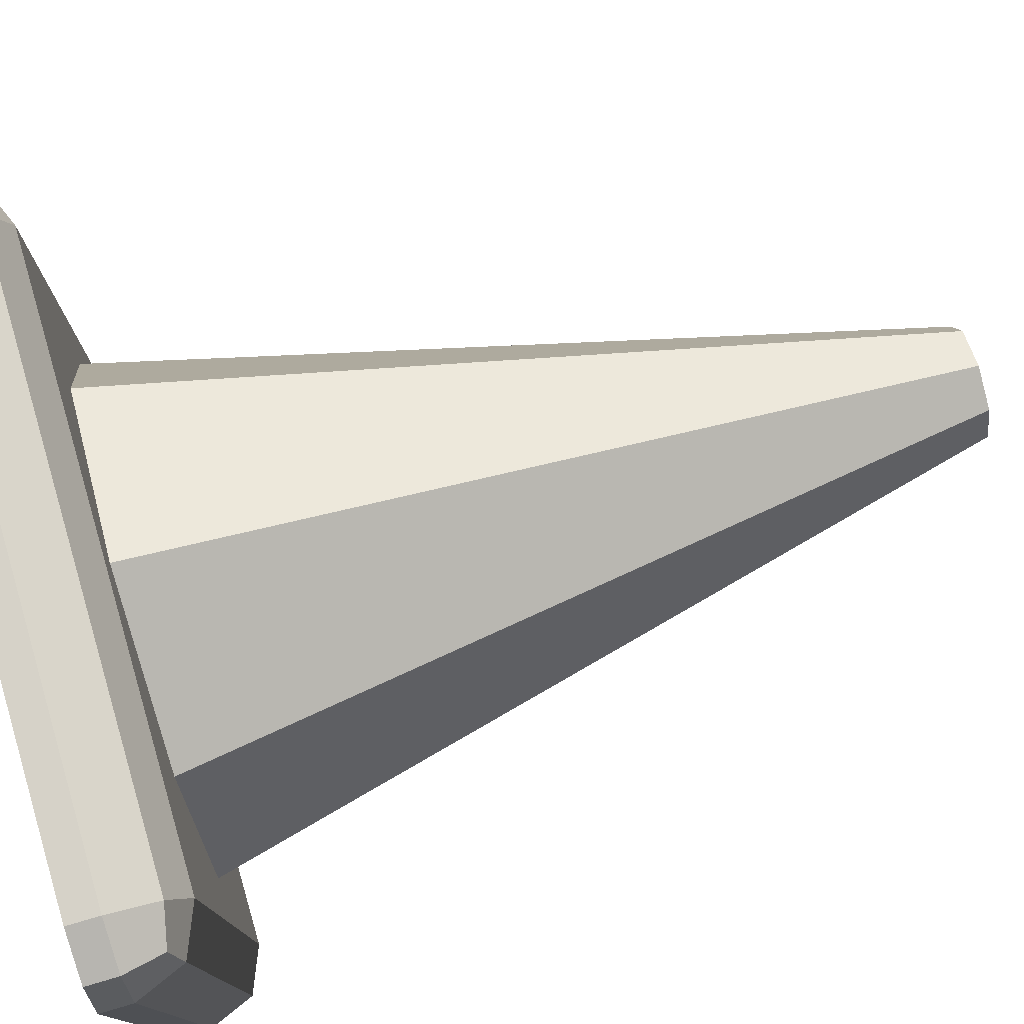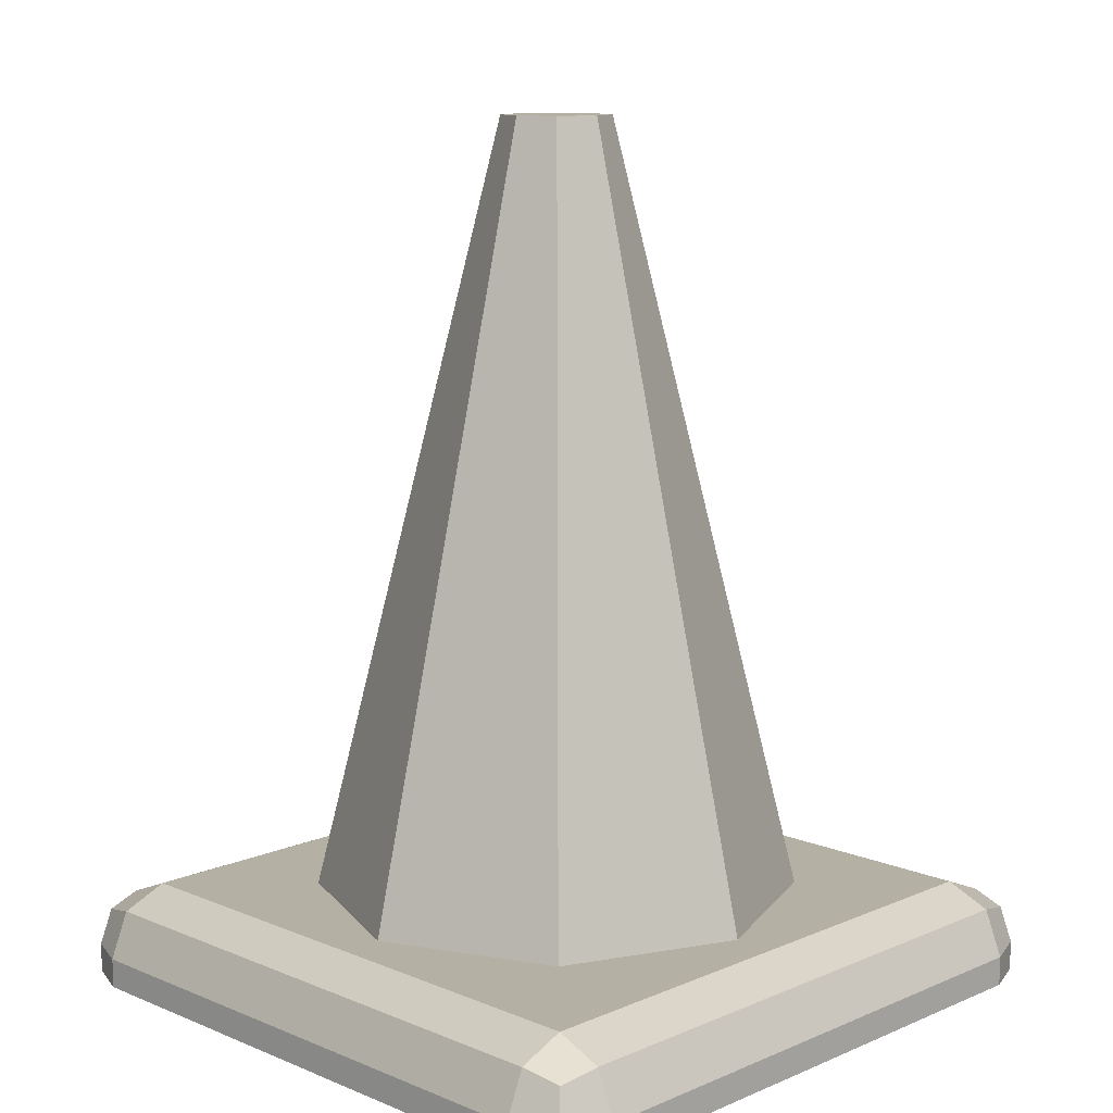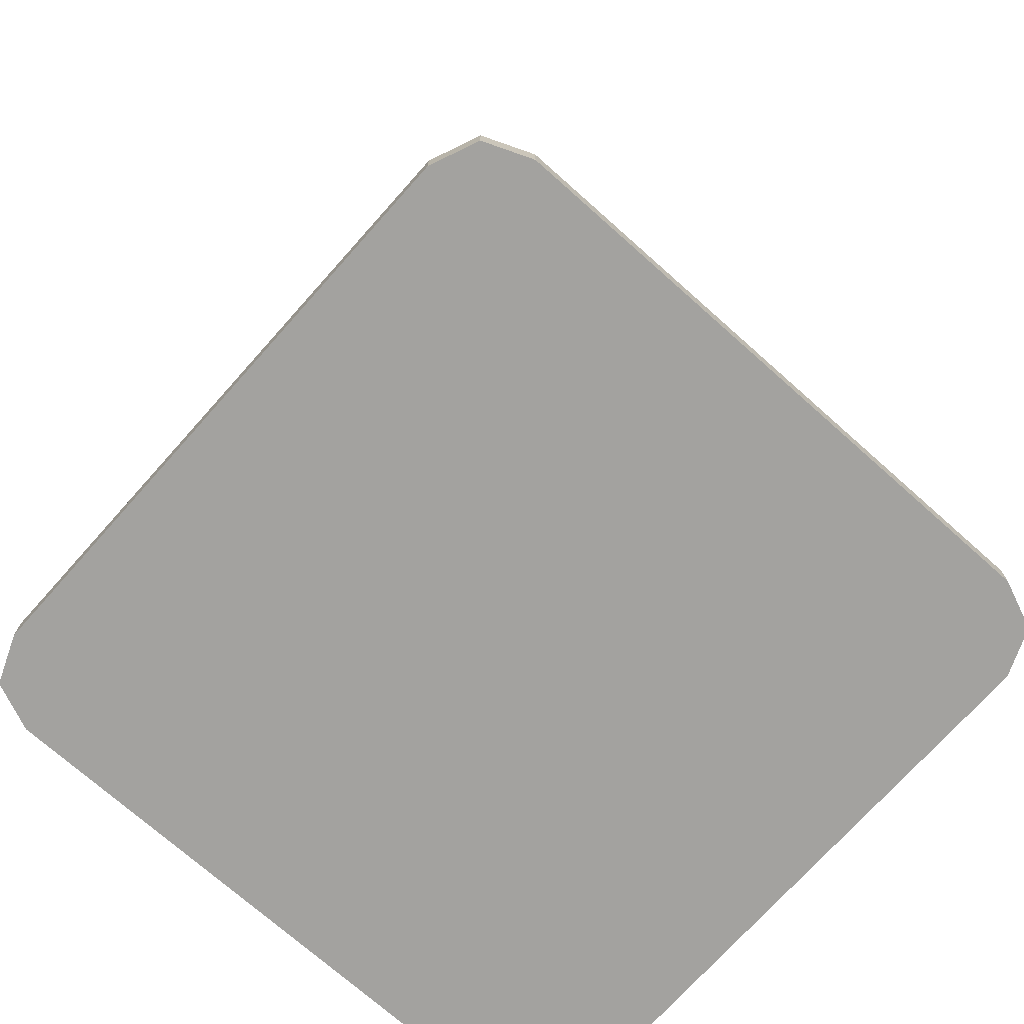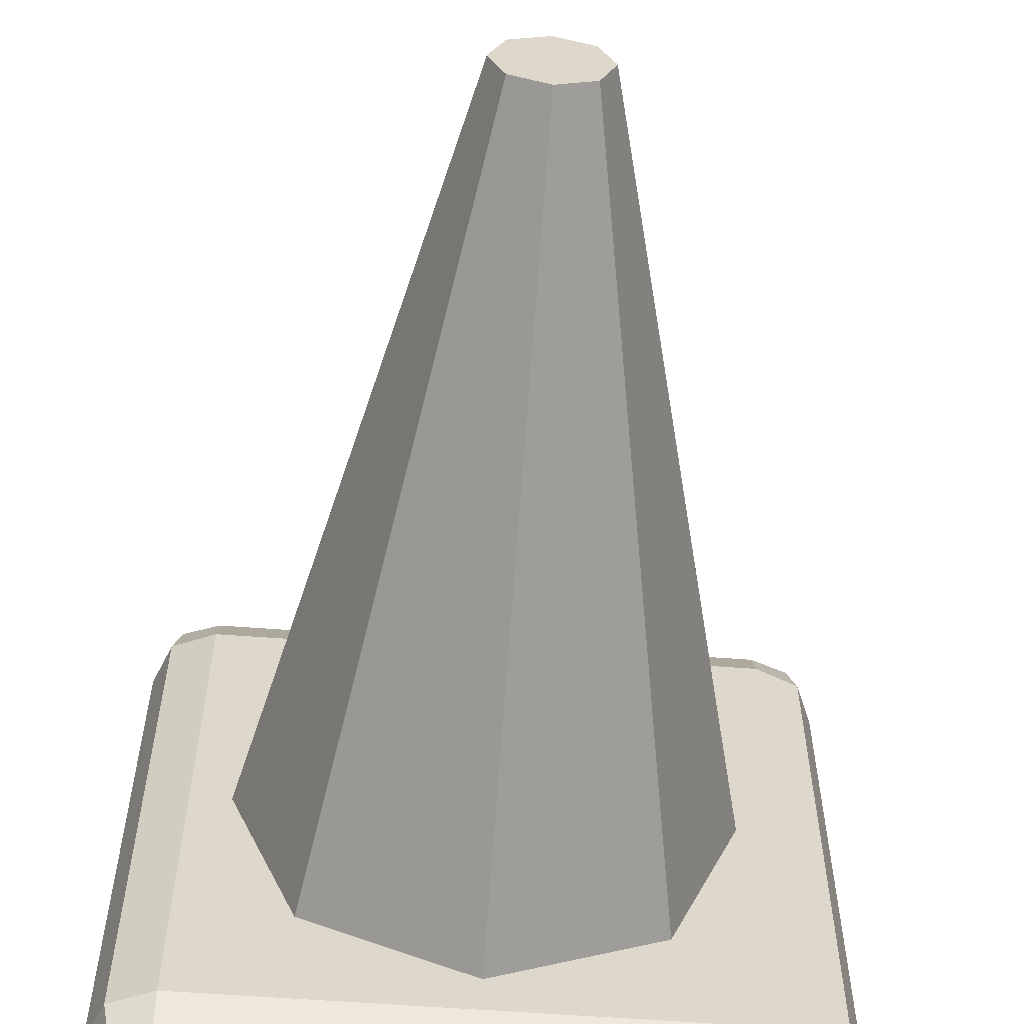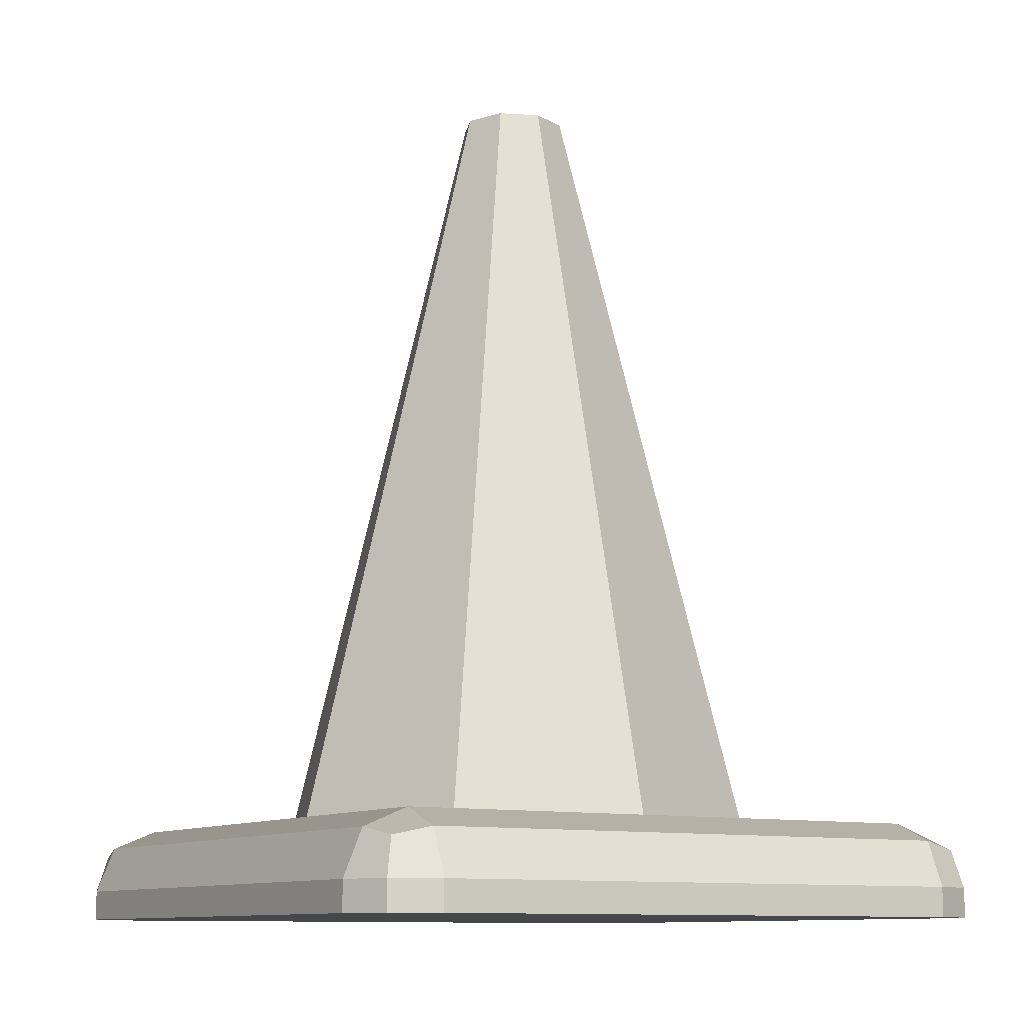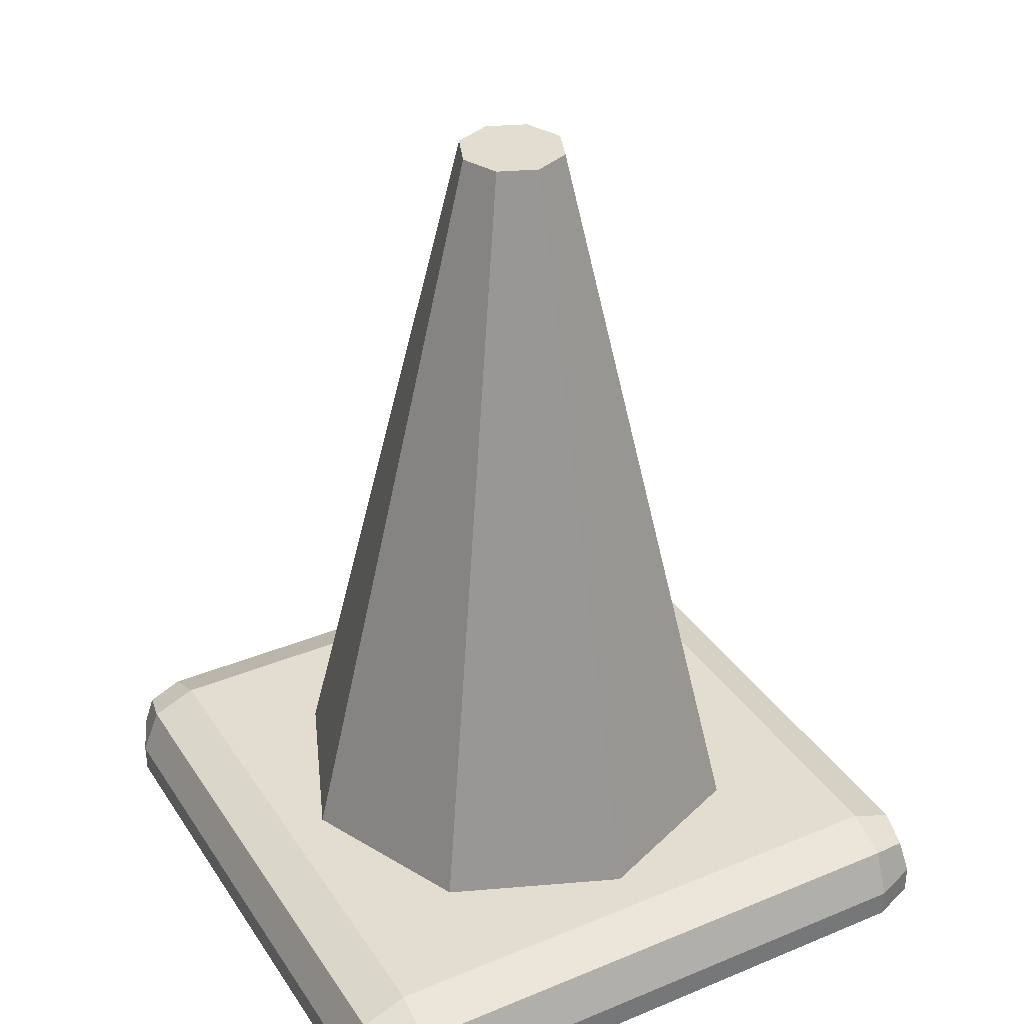
<metadata>
{"format":"obj","ext":"obj","renderer":"f3d","projection":"perspective","resolution":1024,"background":"white","views":[{"elev":77.7,"azim":73.7,"up":"+Z"},{"elev":11.4,"azim":-135.4,"up":"+Y"},{"elev":-72.5,"azim":48.3,"up":"+Y"},{"elev":-59.4,"azim":175.6,"up":"+Z"},{"elev":-10.5,"azim":-31.7,"up":"+Y"},{"elev":34.9,"azim":151.1,"up":"+Y"}]}
</metadata>
<code>
o RoadSign_05
v -0.001561 -0 0.001917
v -0.001917 -0 0.001561
v -0.001813 -0 0.001813
v -0.001561 0.000162 0.001917
v -0.001561 0.000518 0.001561
v -0.001917 0.000162 0.001561
v -0.001561 0.000414 0.001813
v -0.001767 0.000368 0.001767
v -0.001813 0.000414 0.001561
v -0.001813 0.000162 0.001813
v -0.001917 0 -0.001561
v -0.001561 0 -0.001917
v -0.001813 0 -0.001813
v -0.001561 0.000518 -0.001561
v -0.001561 0.000162 -0.001917
v -0.001917 0.000162 -0.001561
v -0.001561 0.000414 -0.001813
v -0.001767 0.000368 -0.001767
v -0.001813 0.000162 -0.001813
v -0.001813 0.000414 -0.001561
v 0.001917 -0 0.001561
v 0.001561 -0 0.001917
v 0.001813 -0 0.001813
v 0.001561 0.000518 0.001561
v 0.001561 0.000162 0.001917
v 0.001917 0.000162 0.001561
v 0.001561 0.000414 0.001813
v 0.001767 0.000368 0.001767
v 0.001813 0.000162 0.001813
v 0.001813 0.000414 0.001561
v 0.001561 0 -0.001917
v 0.001917 0 -0.001561
v 0.001813 0 -0.001813
v 0.001561 0.000518 -0.001561
v 0.001917 0.000162 -0.001561
v 0.001561 0.000162 -0.001917
v 0.001813 0.000414 -0.001561
v 0.001767 0.000368 -0.001767
v 0.001813 0.000162 -0.001813
v 0.001561 0.000414 -0.001813
v 0 0.000425 -0.001358
v -0 0.004763 -0.000297
v 0.00096 0.000425 -0.00096
v 0.00021 0.004763 -0.00021
v 0.001358 0.000425 0
v 0.000297 0.004763 0
v 0.00096 0.000425 0.00096
v 0.00021 0.004763 0.00021
v -0 0.000425 0.001358
v -0 0.004763 0.000297
v -0.00096 0.000425 0.00096
v -0.00021 0.004763 0.00021
v -0.001358 0.000425 0
v -0.000297 0.004763 0
v -0.00096 0.000425 -0.00096
v -0.00021 0.004763 -0.00021
v -0 0.001292 -0.001145
v -0 0.00216 -0.000933
v -0 0.003028 -0.000721
v -0 0.003895 -0.000509
v 0.00036 0.003895 -0.00036
v 0.00051 0.003028 -0.00051
v 0.00066 0.00216 -0.00066
v 0.00081 0.001292 -0.00081
v 0.000509 0.003895 0
v 0.000721 0.003028 0
v 0.000933 0.00216 0
v 0.001145 0.001292 0
v 0.00036 0.003895 0.00036
v 0.00051 0.003028 0.00051
v 0.00066 0.00216 0.00066
v 0.00081 0.001292 0.00081
v -0 0.003895 0.000509
v -0 0.003028 0.000721
v -0 0.00216 0.000933
v -0 0.001292 0.001145
v -0.00036 0.003895 0.00036
v -0.00051 0.003028 0.00051
v -0.00066 0.00216 0.00066
v -0.00081 0.001292 0.00081
v -0.000509 0.003895 0
v -0.000721 0.003028 0
v -0.000933 0.00216 0
v -0.001145 0.001292 0
v -0.00036 0.003895 -0.00036
v -0.00051 0.003028 -0.00051
v -0.00066 0.00216 -0.00066
v -0.00081 0.001292 -0.00081
f 22 25 1
f 1 25 4
f 32 35 21
f 21 35 26
f 34 14 24
f 24 14 5
f 2 6 11
f 11 6 16
f 12 15 31
f 31 15 36
f 7 8 4
f 4 8 10
f 9 8 5
f 5 8 7
f 10 8 6
f 6 8 9
f 17 18 14
f 14 18 20
f 19 18 15
f 15 18 17
f 20 18 16
f 16 18 19
f 27 28 24
f 24 28 30
f 29 28 25
f 25 28 27
f 30 28 26
f 26 28 29
f 37 38 34
f 34 38 40
f 39 38 35
f 35 38 37
f 40 38 36
f 36 38 39
f 1 4 3
f 3 4 10
f 3 10 2
f 2 10 6
f 5 14 9
f 9 14 20
f 9 20 6
f 6 20 16
f 15 12 19
f 19 12 13
f 19 13 16
f 16 13 11
f 14 34 17
f 17 34 40
f 17 40 15
f 15 40 36
f 35 32 39
f 39 32 33
f 39 33 36
f 36 33 31
f 34 24 37
f 37 24 30
f 37 30 35
f 35 30 26
f 25 22 29
f 29 22 23
f 29 23 26
f 26 23 21
f 24 5 27
f 27 5 7
f 27 7 25
f 25 7 4
f 13 12 11
f 11 12 2
f 12 31 2
f 31 33 2
f 33 32 2
f 2 32 3
f 3 32 1
f 23 22 21
f 21 22 32
f 32 22 1
f 60 42 61
f 61 42 44
f 61 44 65
f 65 44 46
f 65 46 69
f 69 46 48
f 69 48 73
f 73 48 50
f 73 50 77
f 77 50 52
f 77 52 81
f 81 52 54
f 44 42 46
f 42 56 46
f 56 54 46
f 54 52 46
f 52 50 46
f 50 48 46
f 81 54 85
f 85 54 56
f 85 56 60
f 60 56 42
f 41 43 55
f 43 45 55
f 45 47 55
f 47 49 55
f 49 51 55
f 51 53 55
f 55 88 41
f 41 88 57
f 88 87 57
f 57 87 58
f 87 86 58
f 58 86 59
f 86 85 59
f 59 85 60
f 53 84 55
f 55 84 88
f 84 83 88
f 88 83 87
f 83 82 87
f 87 82 86
f 82 81 86
f 86 81 85
f 51 80 53
f 53 80 84
f 80 79 84
f 84 79 83
f 79 78 83
f 83 78 82
f 78 77 82
f 82 77 81
f 49 76 51
f 51 76 80
f 76 75 80
f 80 75 79
f 75 74 79
f 79 74 78
f 74 73 78
f 78 73 77
f 47 72 49
f 49 72 76
f 72 71 76
f 76 71 75
f 71 70 75
f 75 70 74
f 70 69 74
f 74 69 73
f 45 68 47
f 47 68 72
f 68 67 72
f 72 67 71
f 67 66 71
f 71 66 70
f 66 65 70
f 70 65 69
f 43 64 45
f 45 64 68
f 64 63 68
f 68 63 67
f 63 62 67
f 67 62 66
f 62 61 66
f 66 61 65
f 41 57 43
f 43 57 64
f 57 58 64
f 64 58 63
f 58 59 63
f 63 59 62
f 59 60 62
f 62 60 61

</code>
